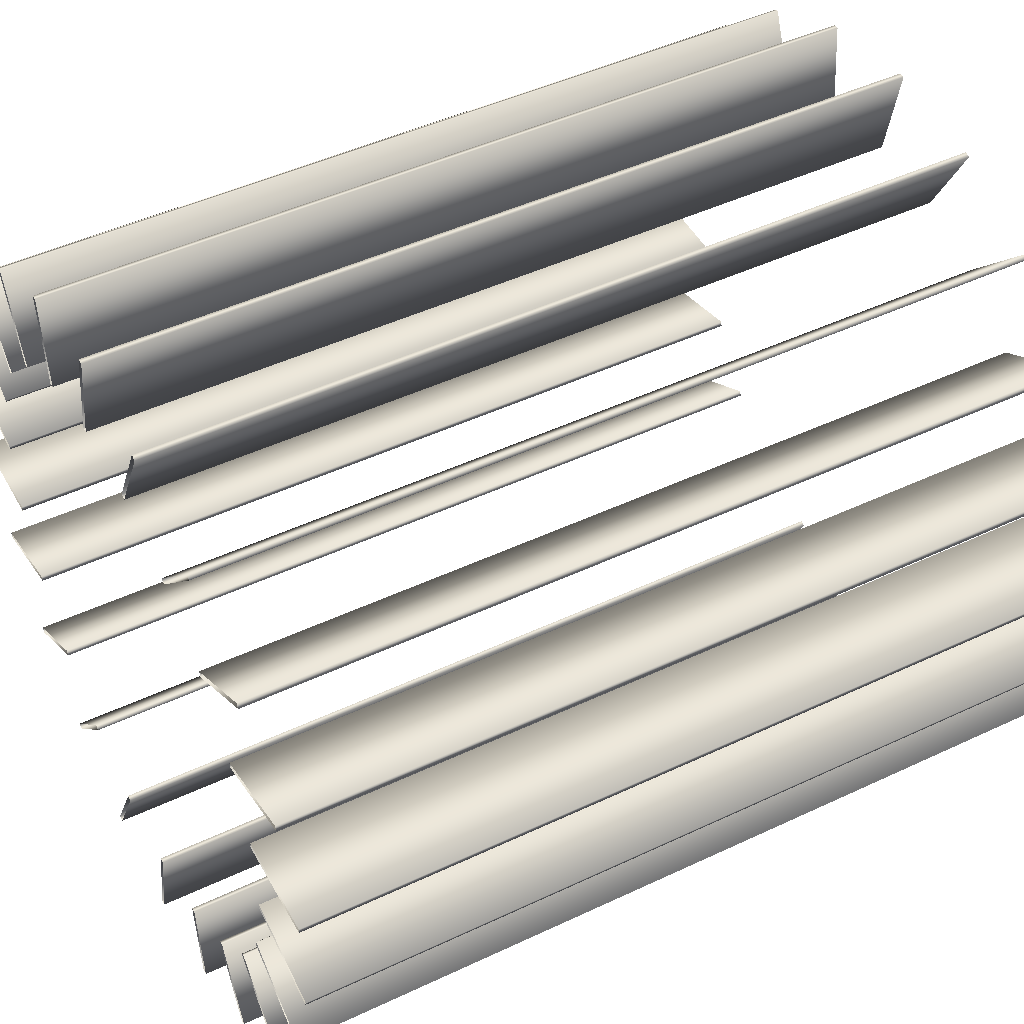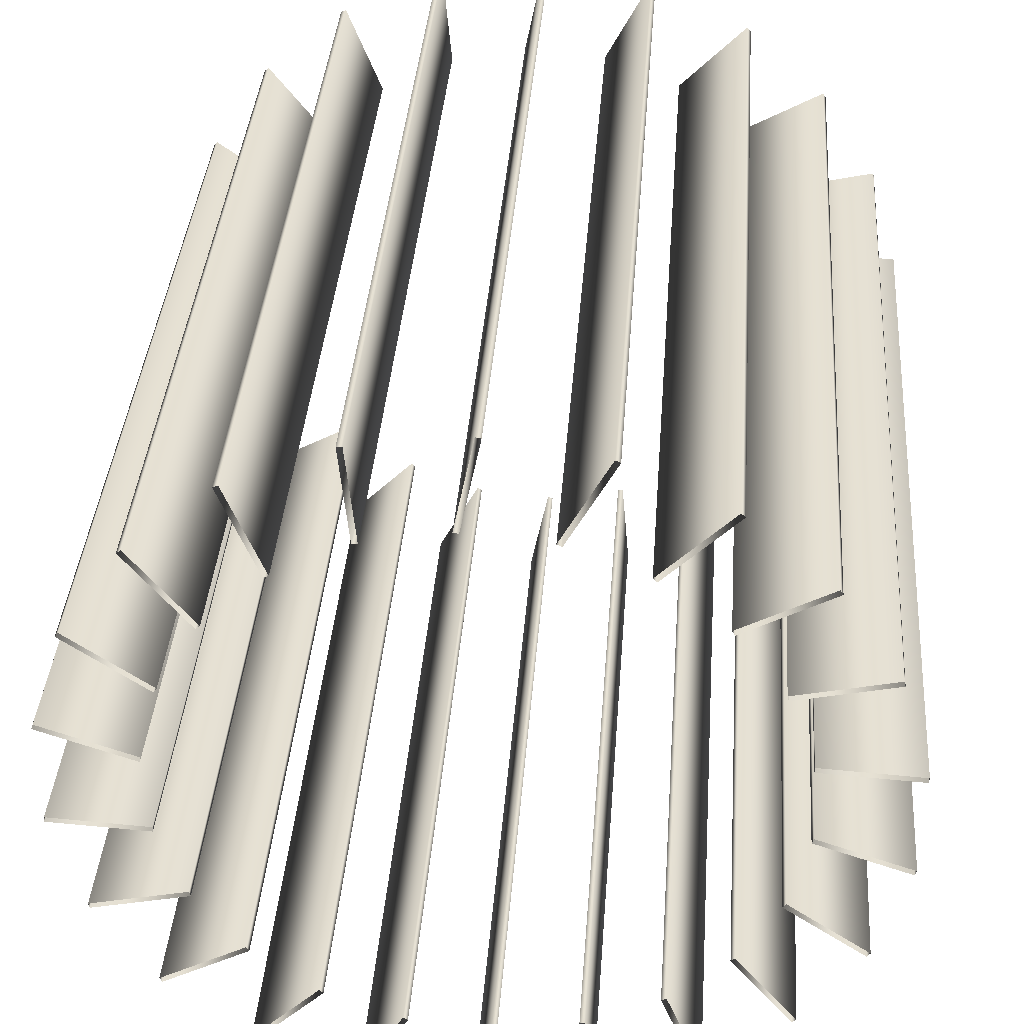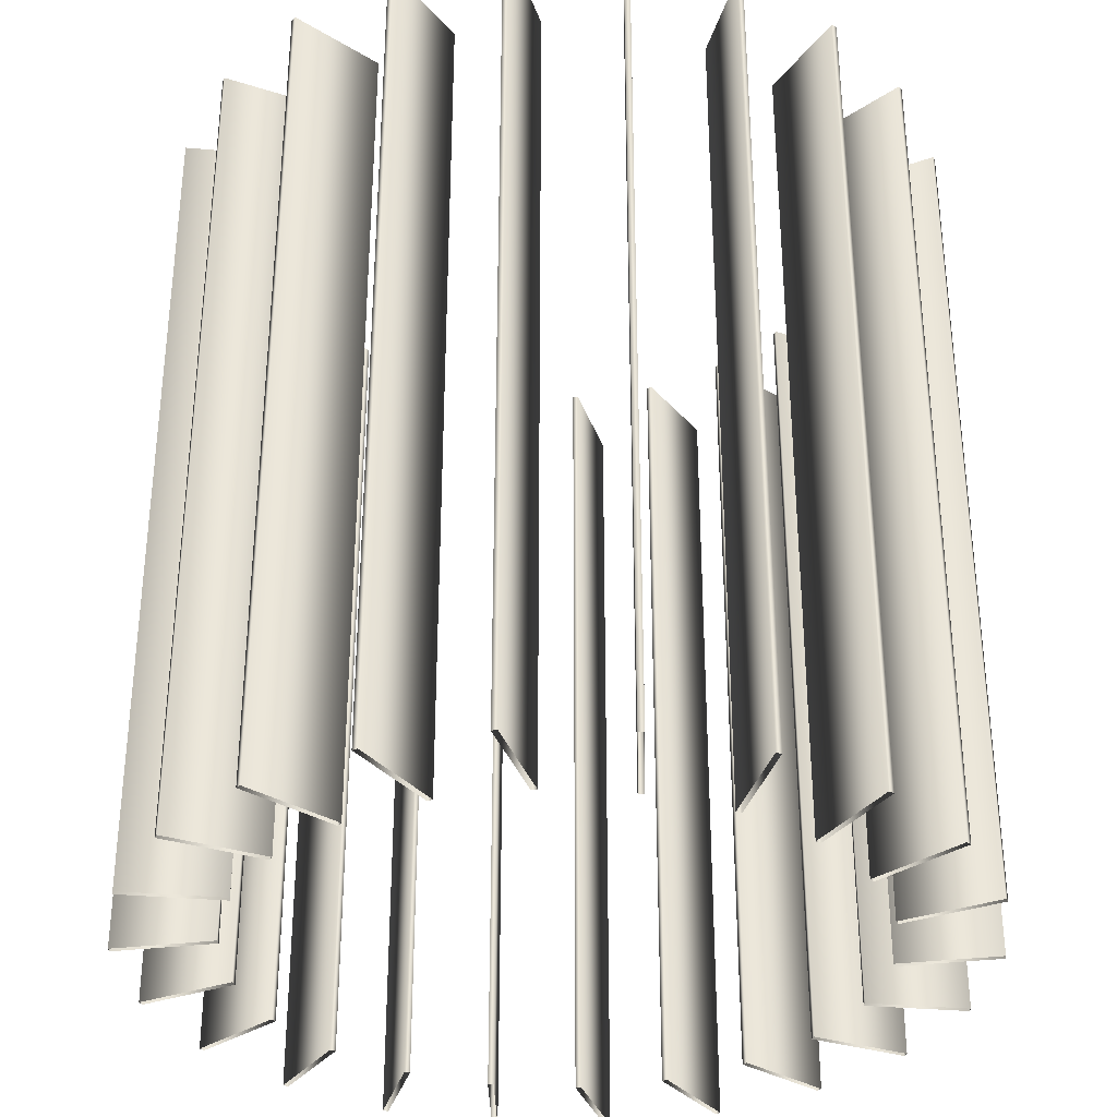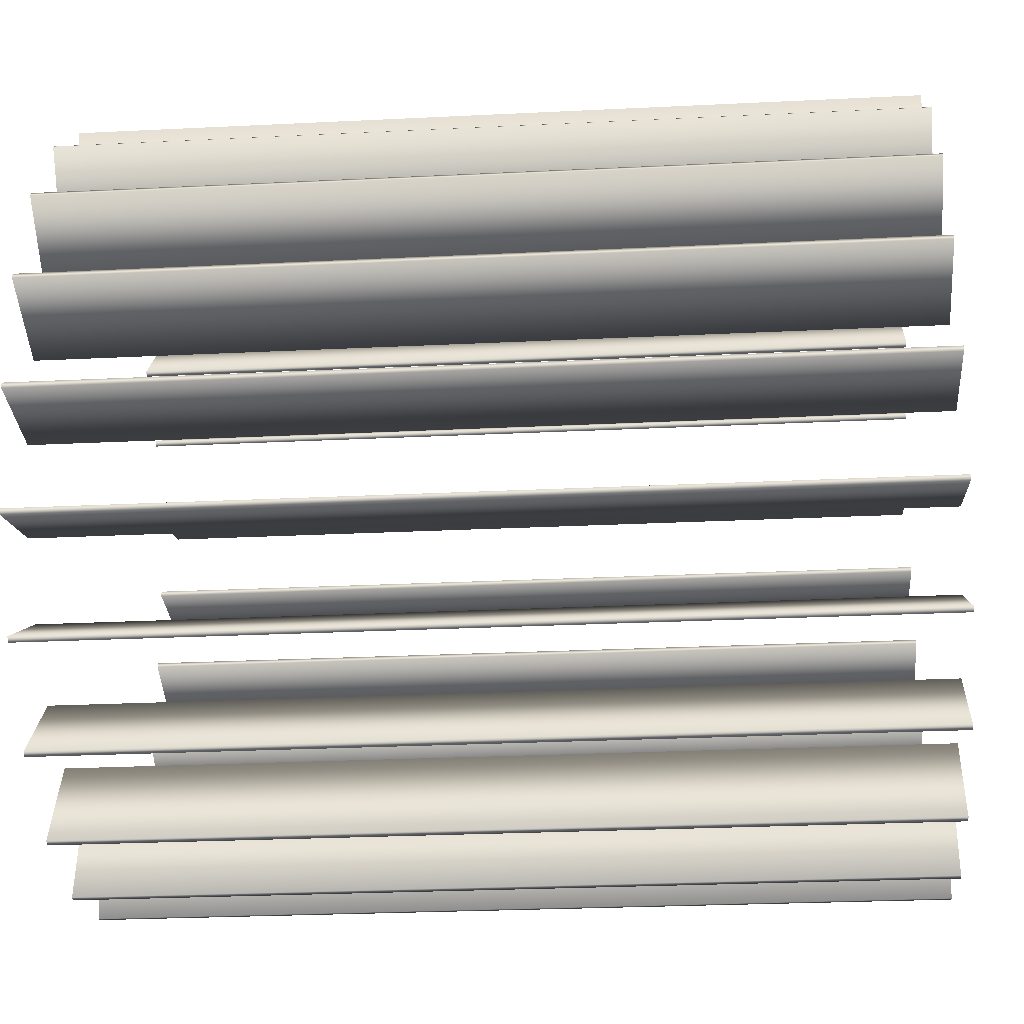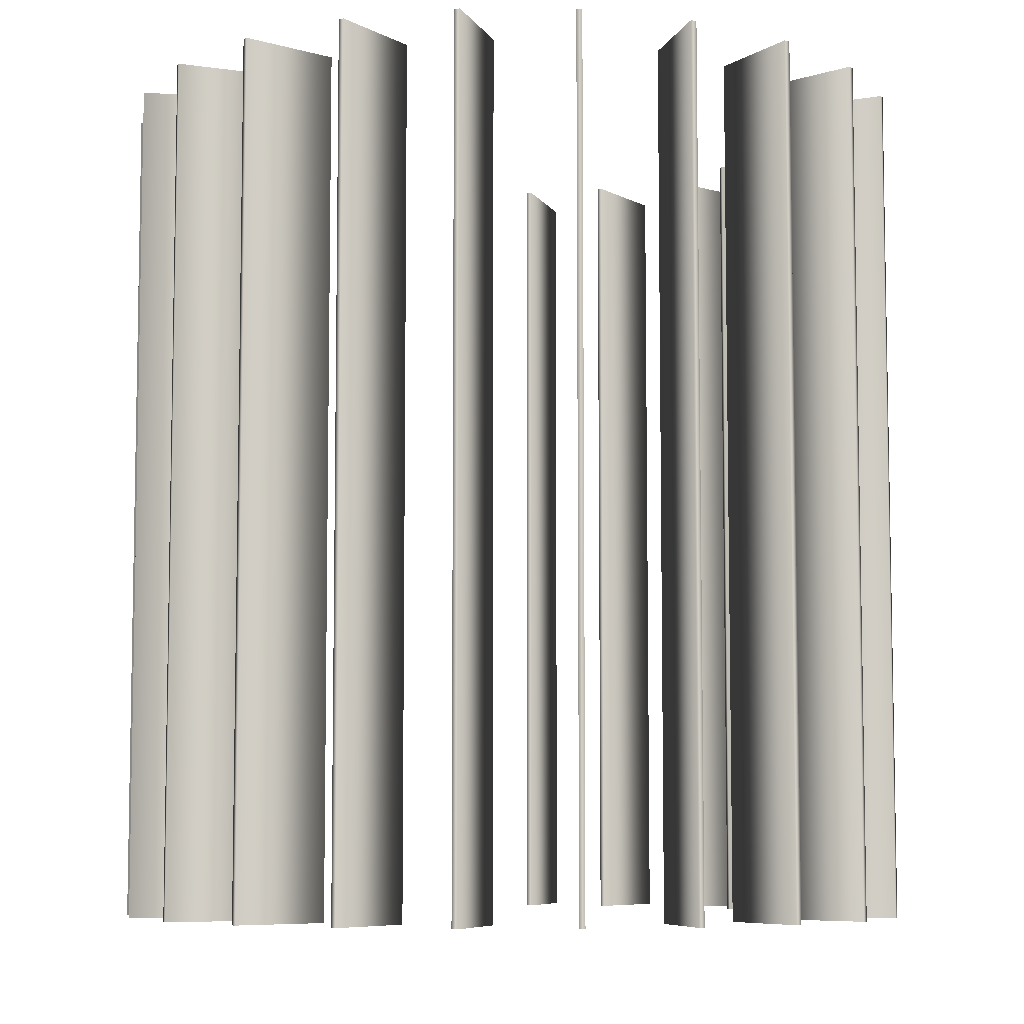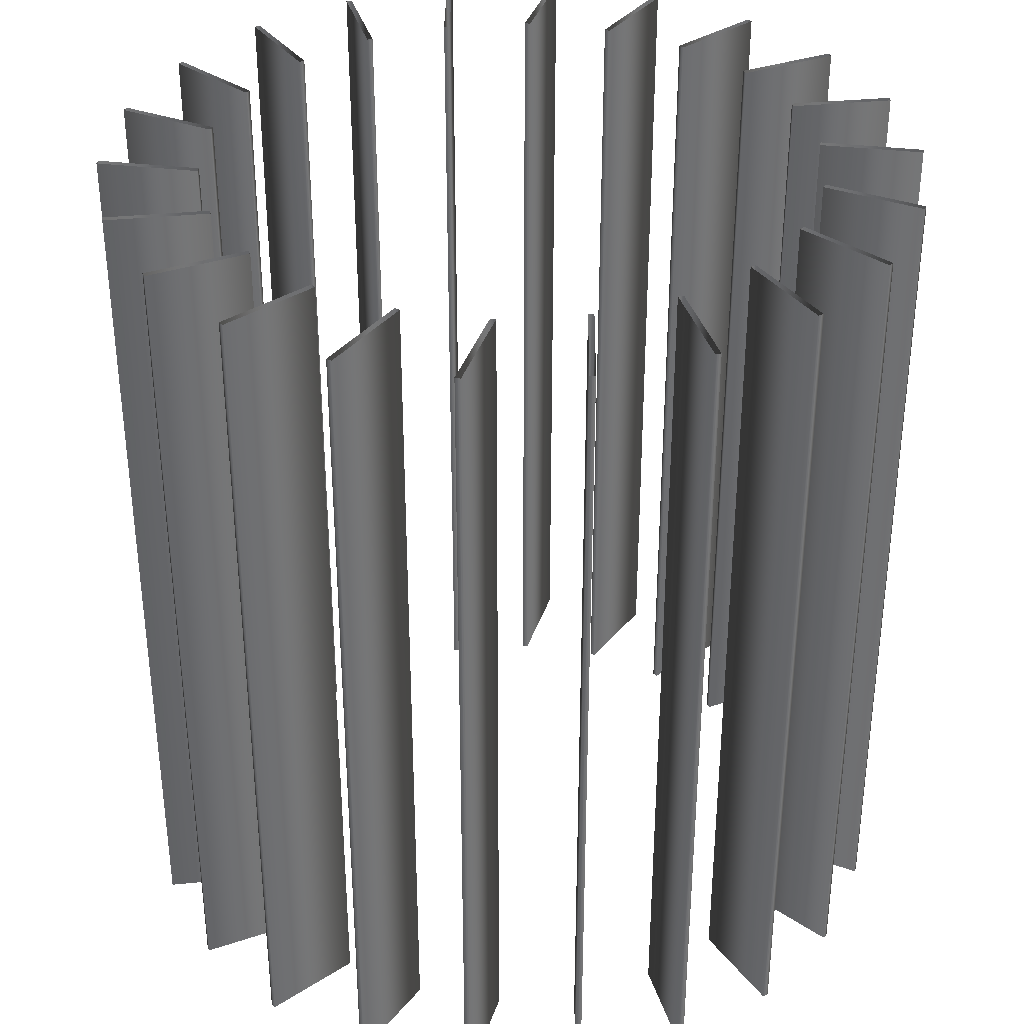
<metadata>
{"format":"obj","ext":"obj","renderer":"f3d","projection":"perspective","resolution":1024,"background":"white","views":[{"elev":46.2,"azim":-118.4,"up":"+Z"},{"elev":37.6,"azim":-175.7,"up":"+Z"},{"elev":-33.6,"azim":-9.9,"up":"+Y"},{"elev":-26.1,"azim":94.5,"up":"+Z"},{"elev":-7.0,"azim":88.5,"up":"+Y"},{"elev":35.6,"azim":-174.1,"up":"+Y"}]}
</metadata>
<code>
v 1.407 3 -0.1954
v 1.407 0 -0.1954
v 1.406 3 -0.1754
v 1.406 0 -0.1754
v 1.405 3 0.2089
v 1.405 0 0.2089
v 1.398 3 0.2278
v 1.398 0 0.2278
v 1.299 3 -0.5644
v 1.299 0 -0.5644
v 1.295 3 -0.5838
v 1.295 0 -0.5838
v 1.289 3 0.5962
v 1.289 0 0.5962
v 1.277 3 0.6125
v 1.277 0 0.6125
v 1.088 3 -0.9076
v 1.088 0 -0.9076
v 1.078 3 -0.925
v 1.078 0 -0.925
v 1.07 3 0.09125
v 1.07 0 0.09125
v 1.069 3 0.9353
v 1.069 0 0.9353
v 1.064 3 0.1101
v 1.064 0 0.1101
v 1.053 3 0.9476
v 1.053 0 0.9476
v 1.053 3 -0.214
v 1.053 0 -0.214
v 1.051 3 -0.194
v 1.051 0 -0.194
v 1.001 3 0.3891
v 1.001 0 0.3891
v 0.9894 3 0.4053
v 0.9894 0 0.4053
v 0.9542 3 -0.4824
v 0.9542 0 -0.4824
v 0.9496 3 -0.5018
v 0.9496 0 -0.5018
v 0.851 3 0.6553
v 0.851 0 0.6553
v 0.8352 3 0.6676
v 0.8352 0 0.6676
v 0.788 3 -1.177
v 0.788 0 -1.177
v 0.7797 3 -0.7317
v 0.7797 0 -0.7317
v 0.7736 3 -1.191
v 0.7736 0 -1.191
v 0.7698 3 -0.749
v 0.7698 0 -0.749
v 0.7621 3 1.199
v 0.7621 0 1.199
v 0.7435 3 1.206
v 0.7435 0 1.206
v 0.6319 3 0.8685
v 0.6319 0 0.8685
v 0.6133 3 0.8759
v 0.6133 0 0.8759
v 0.542 3 -0.9217
v 0.542 0 -0.9217
v 0.5276 3 -0.9356
v 0.5276 0 -0.9356
v 0.4244 3 -1.352
v 0.4244 0 -1.352
v 0.4067 3 -1.361
v 0.4067 0 -1.361
v 0.3936 3 1.365
v 0.3936 0 1.365
v 0.3737 3 1.367
v 0.3737 0 1.367
v 0.3616 3 1.011
v 0.3616 0 1.011
v 0.3416 3 1.013
v 0.3416 0 1.013
v 0.2604 3 -1.037
v 0.2604 0 -1.037
v 0.2426 3 -1.046
v 0.2426 0 -1.046
v 0.06198 3 1.072
v 0.06198 0 1.072
v 0.04236 3 1.068
v 0.04236 0 1.068
v 0.02644 3 -1.416
v 0.02644 0 -1.416
v 0.006821 3 -1.42
v 0.006821 0 -1.42
v -0.006821 3 1.42
v -0.006821 0 1.42
v -0.02644 3 1.416
v -0.02644 0 1.416
v -0.04236 3 -1.068
v -0.04236 0 -1.068
v -0.06198 3 -1.072
v -0.06198 0 -1.072
v -0.2426 3 1.046
v -0.2426 0 1.046
v -0.2604 3 1.037
v -0.2604 0 1.037
v -0.3416 3 -1.013
v -0.3416 0 -1.013
v -0.3616 3 -1.011
v -0.3616 0 -1.011
v -0.3737 3 -1.367
v -0.3737 0 -1.367
v -0.3936 3 -1.365
v -0.3936 0 -1.365
v -0.4067 3 1.361
v -0.4067 0 1.361
v -0.4244 3 1.352
v -0.4244 0 1.352
v -0.5276 3 0.9356
v -0.5276 0 0.9356
v -0.542 3 0.9217
v -0.542 0 0.9217
v -0.6133 3 -0.8759
v -0.6133 0 -0.8759
v -0.6319 3 -0.8685
v -0.6319 0 -0.8685
v -0.7435 3 -1.206
v -0.7435 0 -1.206
v -0.7621 3 -1.199
v -0.7621 0 -1.199
v -0.7698 3 0.749
v -0.7698 0 0.749
v -0.7736 3 1.191
v -0.7736 0 1.191
v -0.7797 3 0.7317
v -0.7797 0 0.7317
v -0.788 3 1.177
v -0.788 0 1.177
v -0.8352 3 -0.6676
v -0.8352 0 -0.6676
v -0.851 3 -0.6553
v -0.851 0 -0.6553
v -0.9496 3 0.5018
v -0.9496 0 0.5018
v -0.9542 3 0.4824
v -0.9542 0 0.4824
v -0.9894 3 -0.4053
v -0.9894 0 -0.4053
v -1.001 3 -0.3891
v -1.001 0 -0.3891
v -1.051 3 0.194
v -1.051 0 0.194
v -1.053 3 0.214
v -1.053 0 0.214
v -1.053 3 -0.9476
v -1.053 0 -0.9476
v -1.064 3 -0.1101
v -1.064 0 -0.1101
v -1.069 3 -0.9353
v -1.069 0 -0.9353
v -1.07 3 -0.09125
v -1.07 0 -0.09125
v -1.078 3 0.925
v -1.078 0 0.925
v -1.088 3 0.9076
v -1.088 0 0.9076
v -1.277 3 -0.6125
v -1.277 0 -0.6125
v -1.289 3 -0.5962
v -1.289 0 -0.5962
v -1.295 3 0.5838
v -1.295 0 0.5838
v -1.299 3 0.5644
v -1.299 0 0.5644
v -1.398 3 -0.2278
v -1.398 0 -0.2278
v -1.405 3 -0.2089
v -1.405 0 -0.2089
v -1.406 3 0.1754
v -1.406 0 0.1754
v -1.407 3 0.1954
v -1.407 0 0.1954
f 2 1 3 4
f 4 3 31 32
f 32 31 29 30
f 30 29 1 2
f 12 11 9 10
f 10 9 37 38
f 38 37 39 40
f 40 39 11 12
f 20 19 17 18
f 18 17 47 48
f 48 47 51 52
f 52 51 19 20
f 50 49 45 46
f 46 45 61 62
f 62 61 63 64
f 64 63 49 50
f 68 67 65 66
f 66 65 77 78
f 78 77 79 80
f 80 79 67 68
f 88 87 85 86
f 86 85 93 94
f 94 93 95 96
f 96 95 87 88
f 108 107 105 106
f 106 105 101 102
f 102 101 103 104
f 104 103 107 108
f 124 123 121 122
f 122 121 117 118
f 118 117 119 120
f 120 119 123 124
f 154 153 149 150
f 150 149 133 134
f 134 133 135 136
f 136 135 153 154
f 164 163 161 162
f 162 161 141 142
f 142 141 143 144
f 144 143 163 164
f 172 171 169 170
f 170 169 151 152
f 152 151 155 156
f 156 155 171 172
f 176 175 173 174
f 174 173 145 146
f 146 145 147 148
f 148 147 175 176
f 166 165 167 168
f 168 167 139 140
f 140 139 137 138
f 138 137 165 166
f 158 157 159 160
f 160 159 129 130
f 130 129 125 126
f 126 125 157 158
f 128 127 131 132
f 132 131 115 116
f 116 115 113 114
f 114 113 127 128
f 110 109 111 112
f 112 111 99 100
f 100 99 97 98
f 98 97 109 110
f 90 89 91 92
f 92 91 83 84
f 84 83 81 82
f 82 81 89 90
f 70 69 71 72
f 72 71 75 76
f 76 75 73 74
f 74 73 69 70
f 54 53 55 56
f 56 55 59 60
f 60 59 57 58
f 58 57 53 54
f 24 23 27 28
f 28 27 43 44
f 44 43 41 42
f 42 41 23 24
f 14 13 15 16
f 16 15 35 36
f 36 35 33 34
f 34 33 13 14
f 6 5 7 8
f 8 7 25 26
f 26 25 21 22
f 22 21 5 6

</code>
